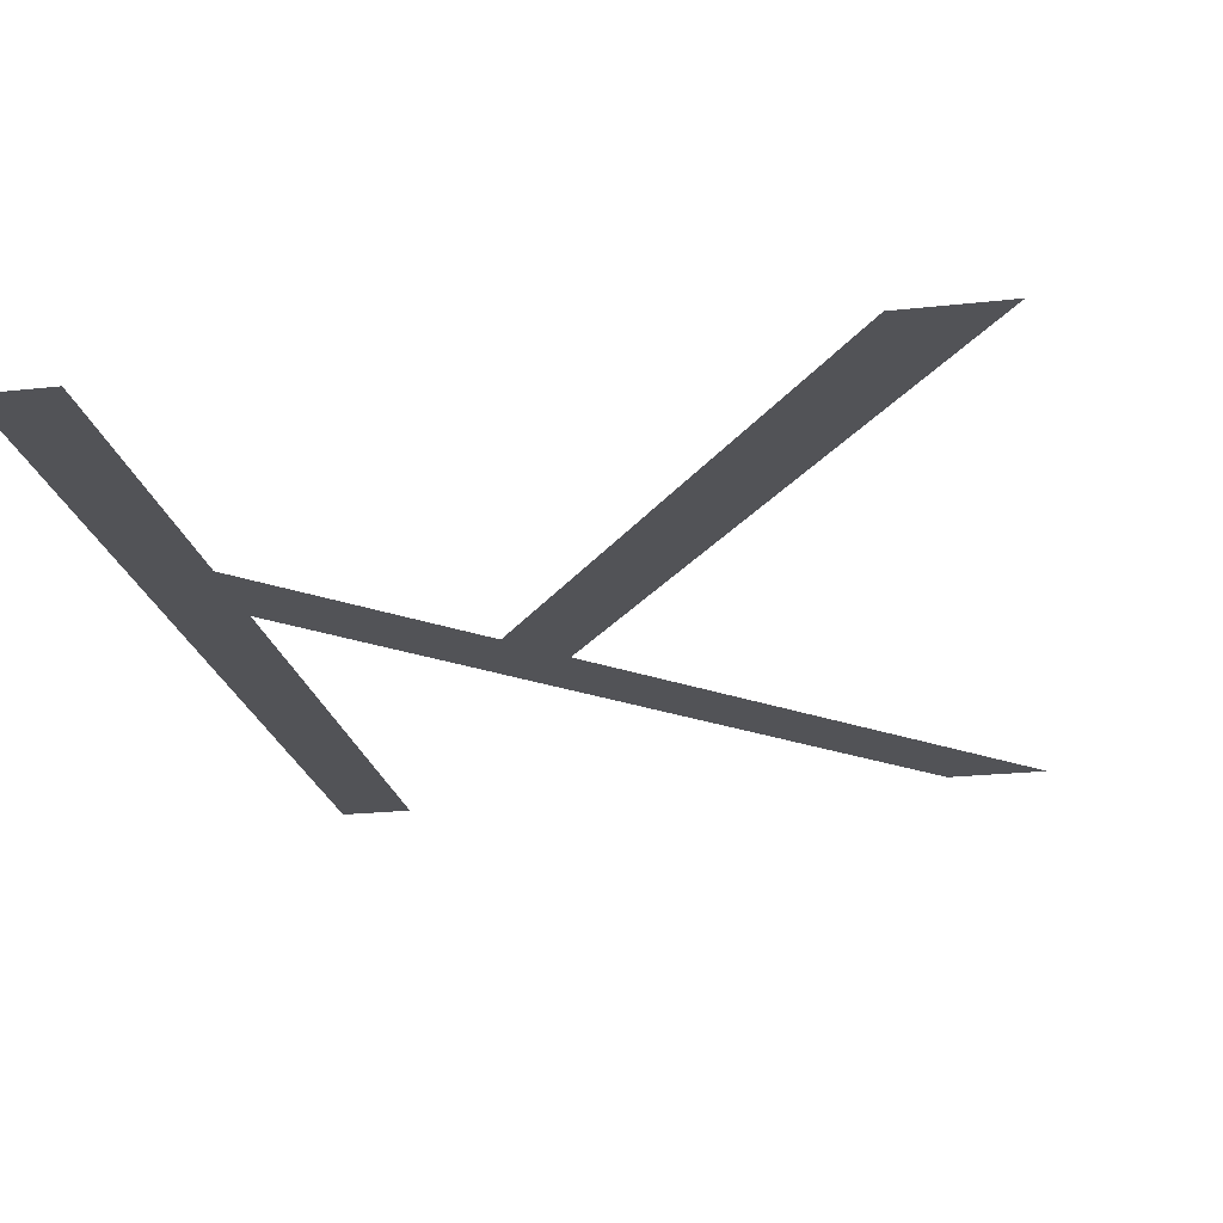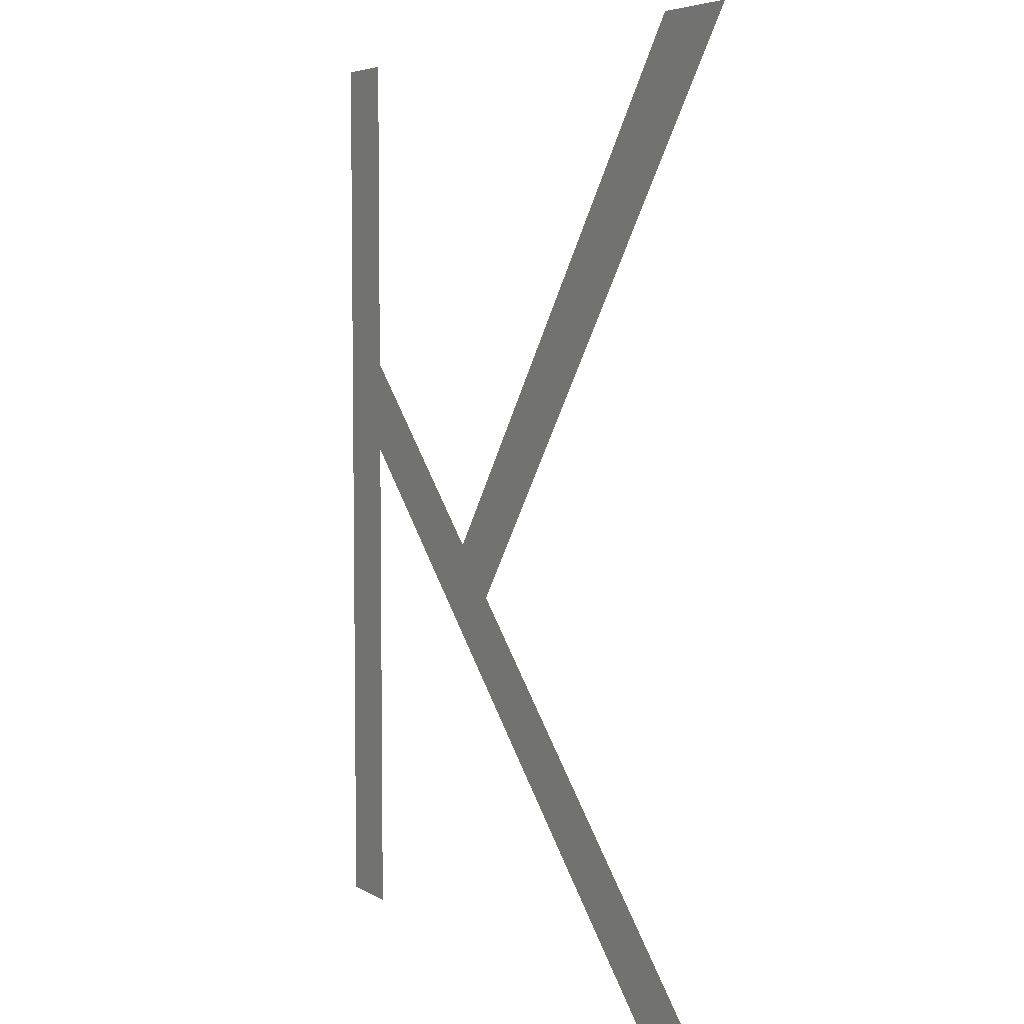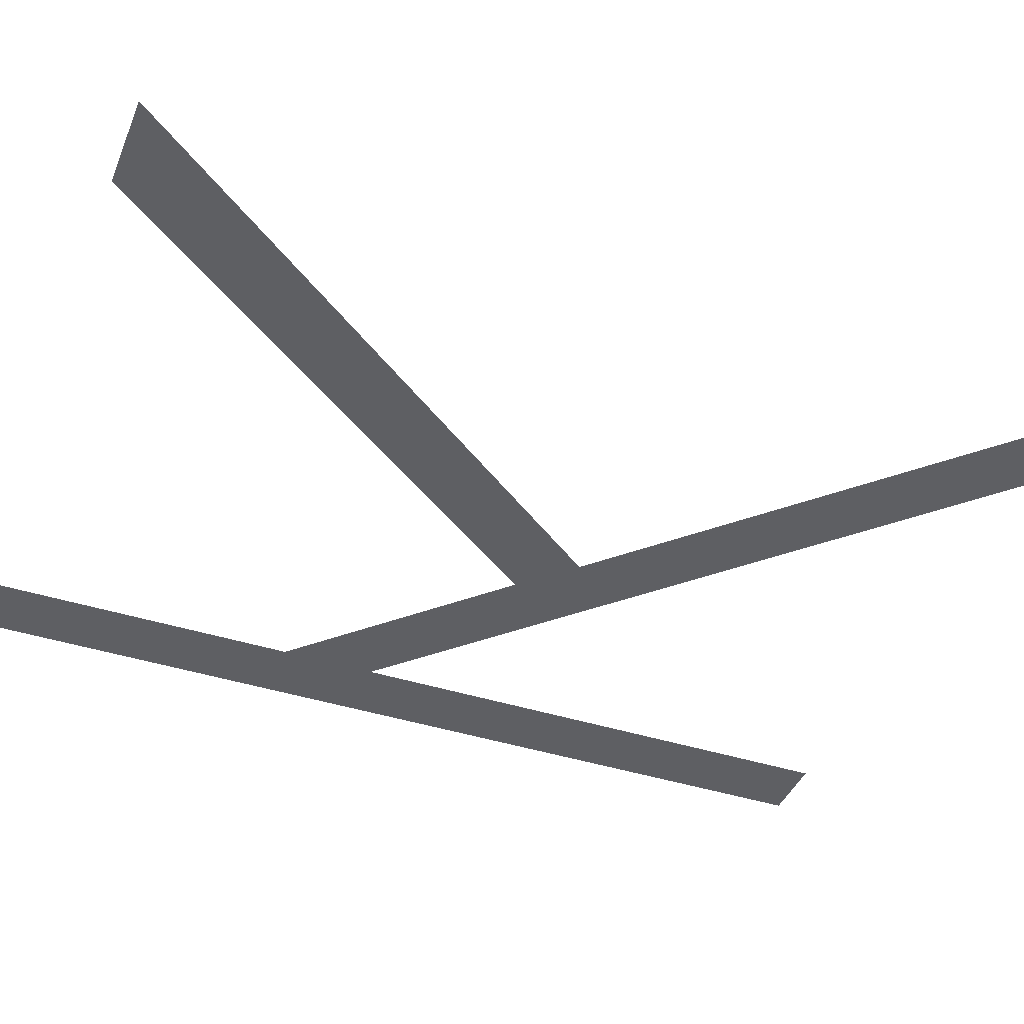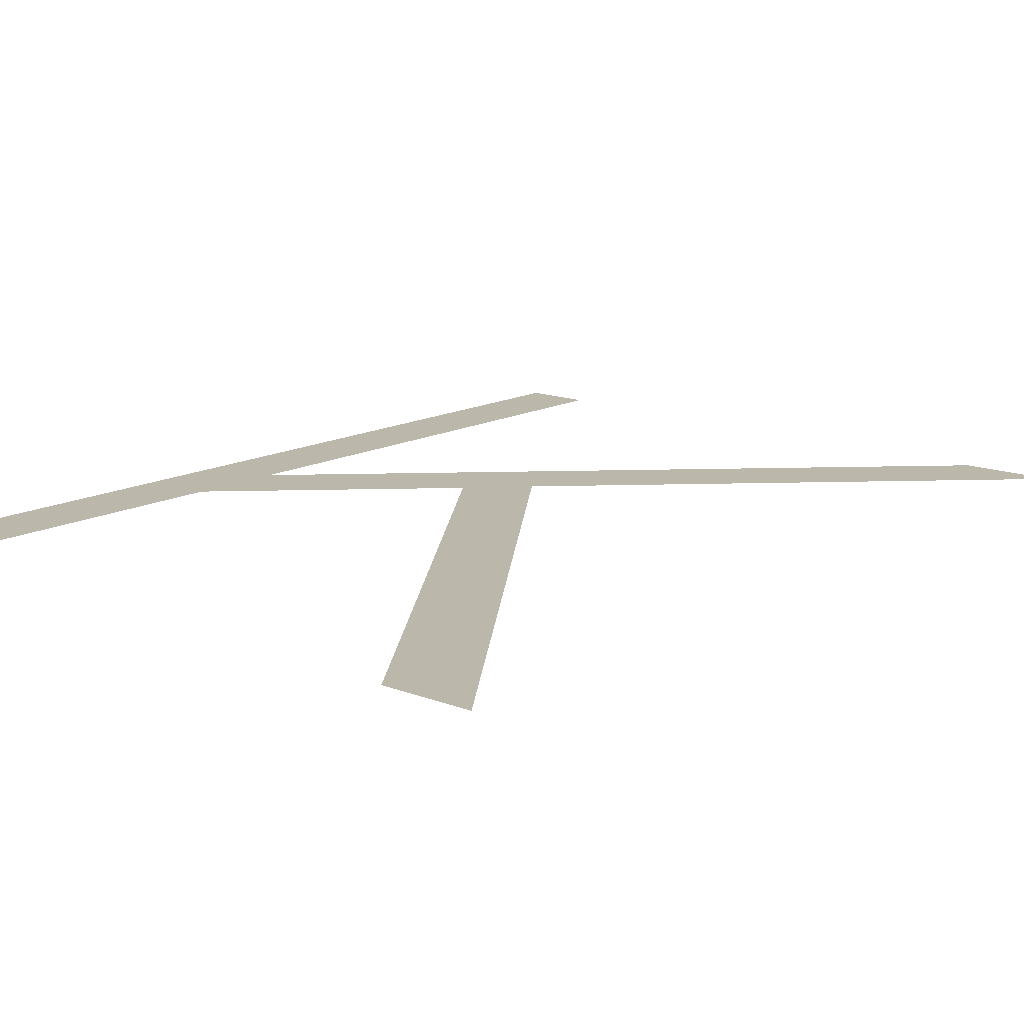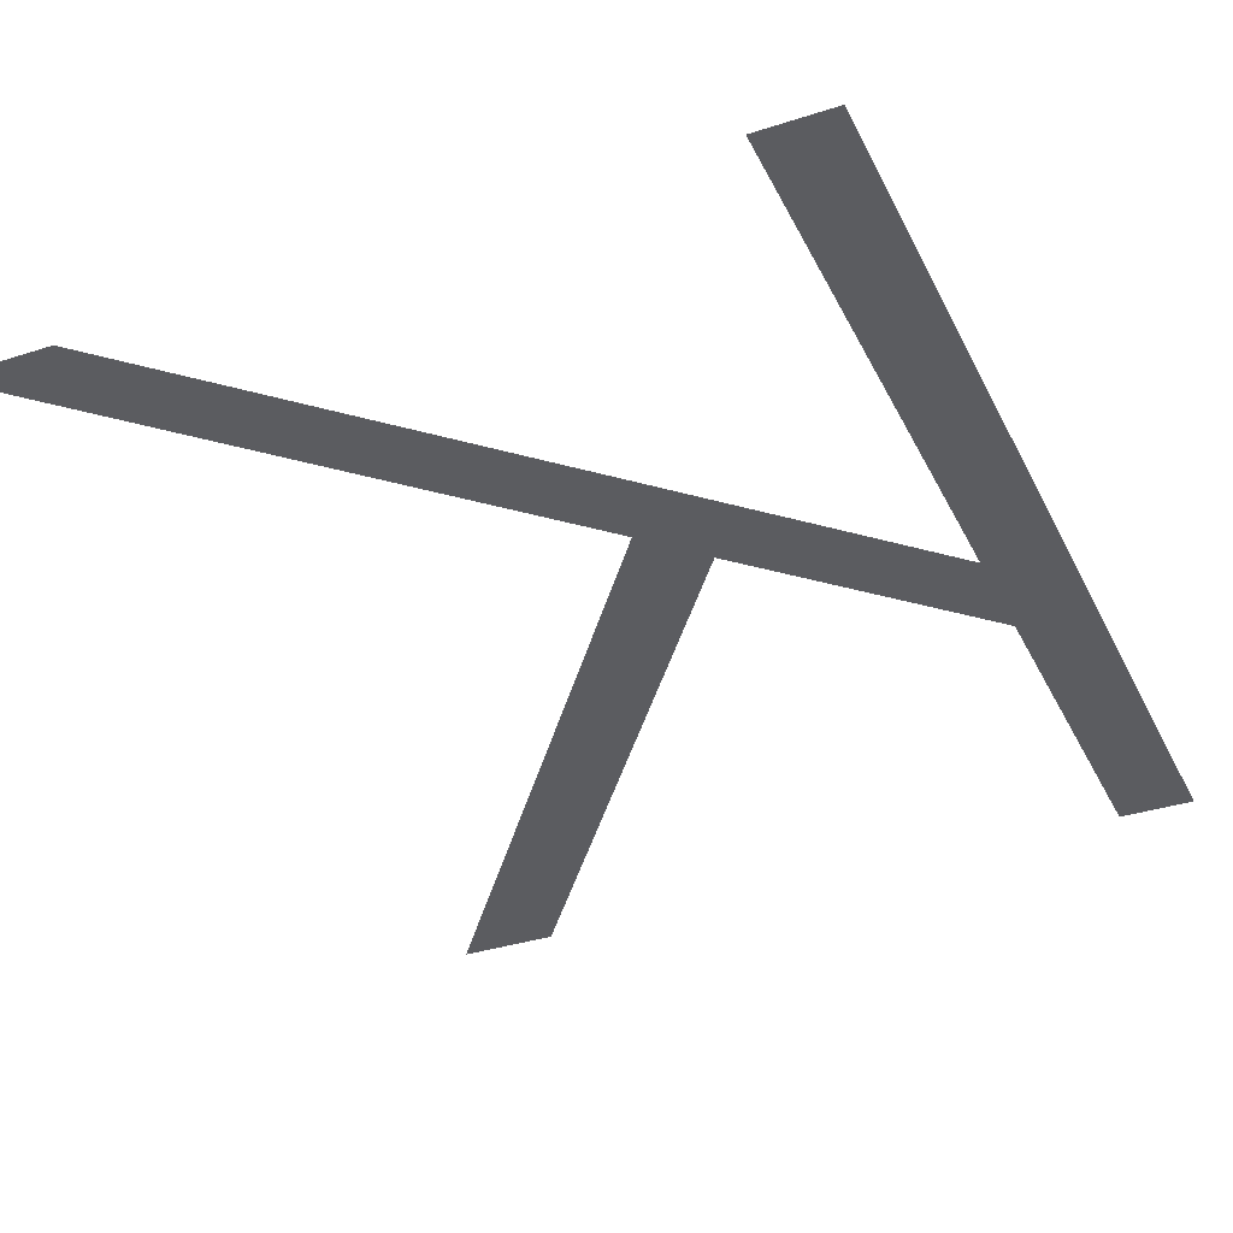
<metadata>
{"format":"obj","ext":"obj","renderer":"f3d","projection":"perspective","resolution":1024,"background":"white","views":[{"elev":-22.5,"azim":10.9,"up":"+Y"},{"elev":5.4,"azim":59.9,"up":"+Z"},{"elev":-41.4,"azim":68.7,"up":"+Y"},{"elev":14.3,"azim":40.6,"up":"+Y"},{"elev":-35.3,"azim":-156.7,"up":"+Y"}]}
</metadata>
<code>
o K1/K/mesh111/mesh111-geometry#mesh111-geometry
v 0.1035 -0.1557 0.2598
v 0.1018 -0.1557 0.2834
v 0.1018 -0.1557 0.2598
v 0.1035 -0.1557 0.2834
v 0.1035 -0.1557 0.2727
v 0.1035 -0.1557 0.2751
v 0.1169 -0.1557 0.2598
v 0.1083 -0.1557 0.2705
v 0.1096 -0.1557 0.2692
v 0.1193 -0.1557 0.2598
v 0.1177 -0.1557 0.2834
v 0.12 -0.1557 0.2834
f 1 2 3
f 2 1 4
f 3 2 1
f 4 1 2
f 4 1 5
f 5 1 4
f 4 5 6
f 6 5 4
f 7 6 5
f 5 6 7
f 6 7 8
f 8 7 6
f 8 7 9
f 9 7 8
f 9 7 10
f 10 7 9
f 9 11 8
f 8 11 9
f 11 9 12
f 12 9 11

</code>
